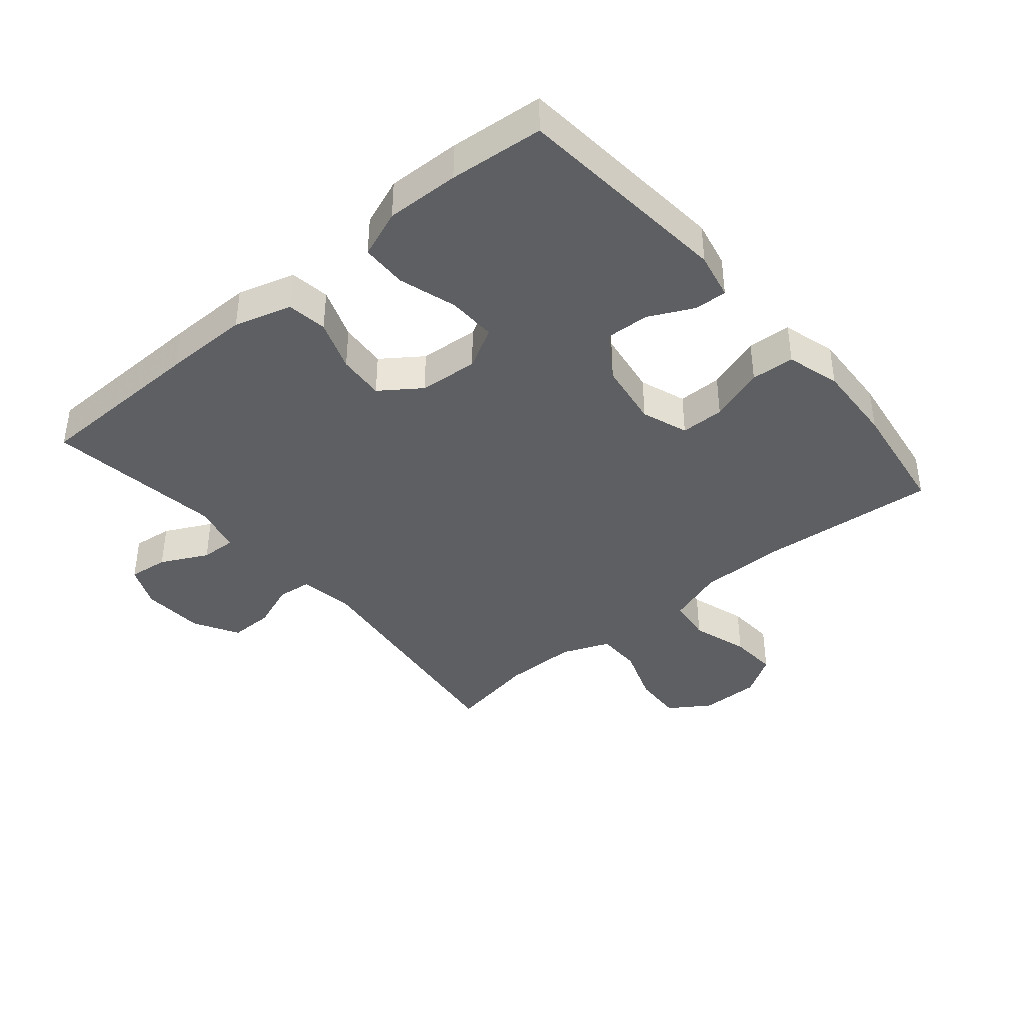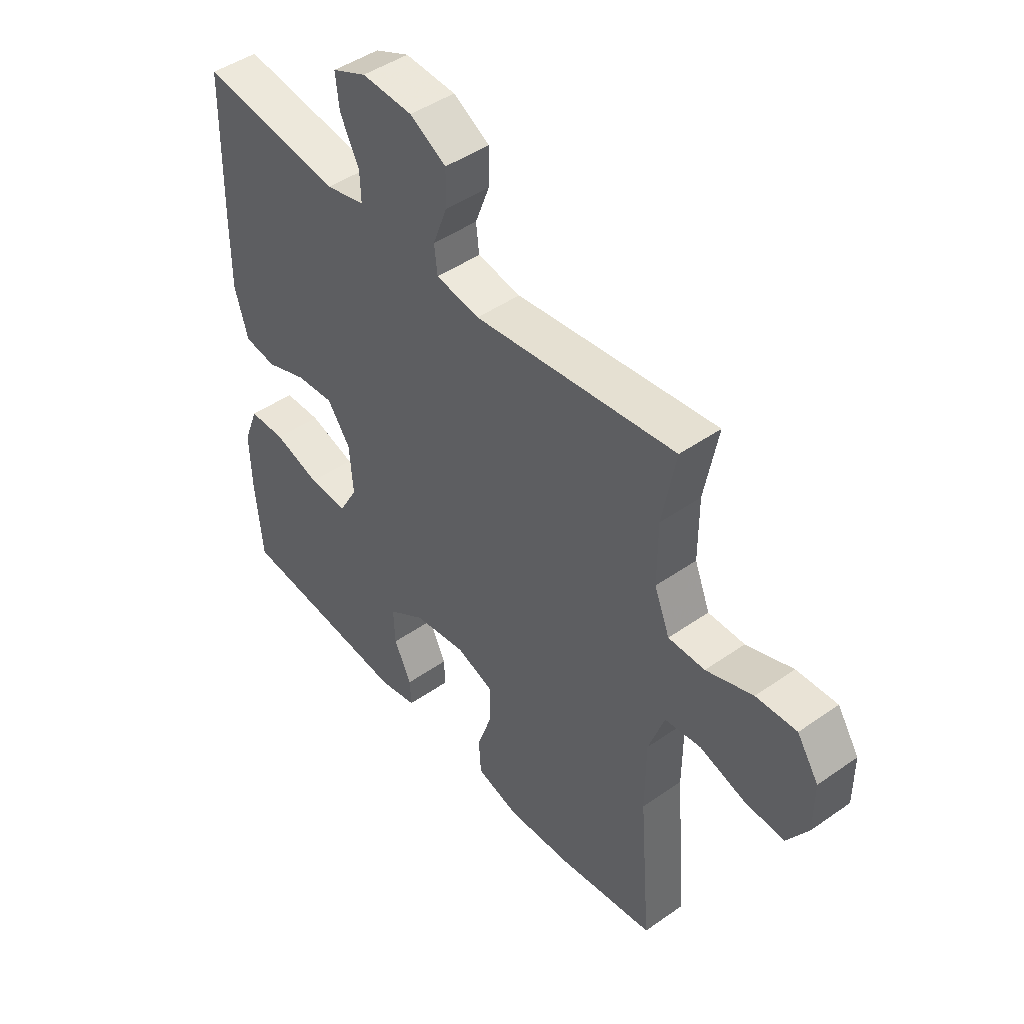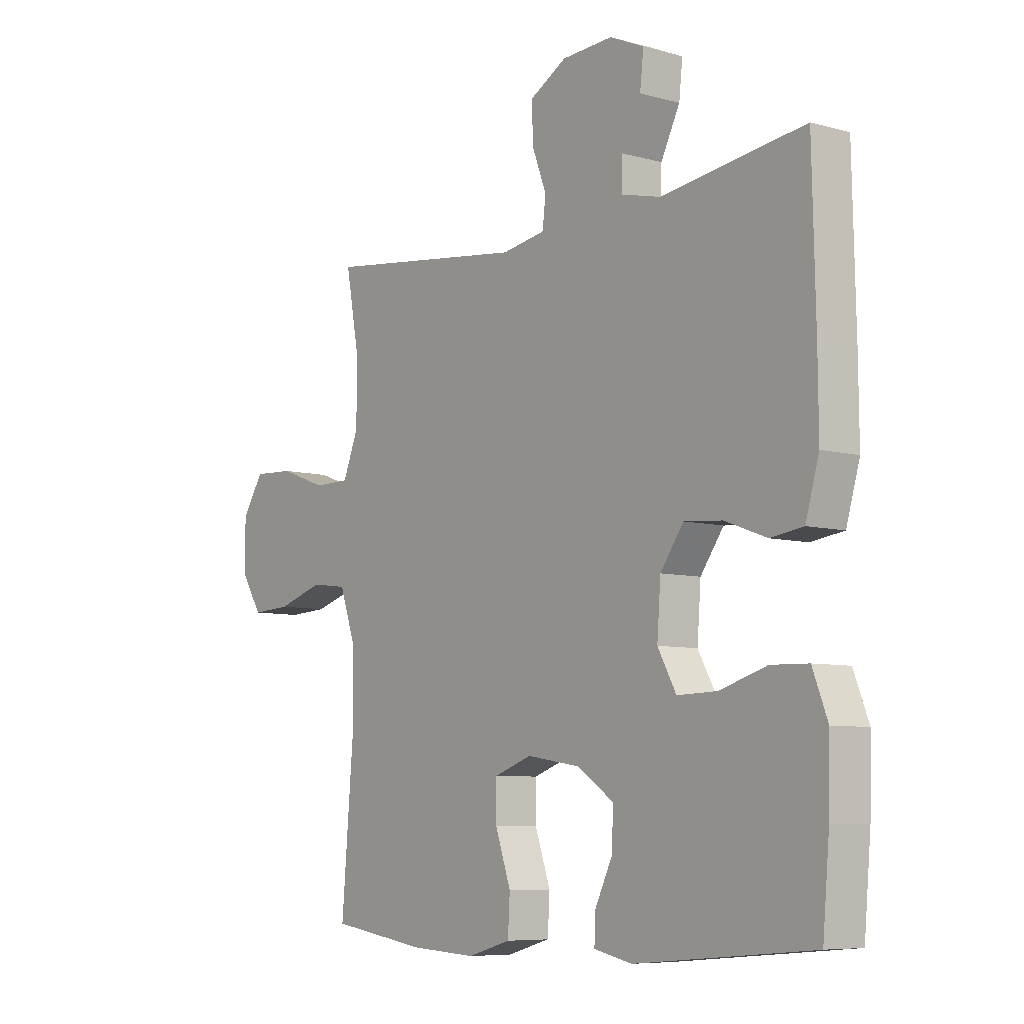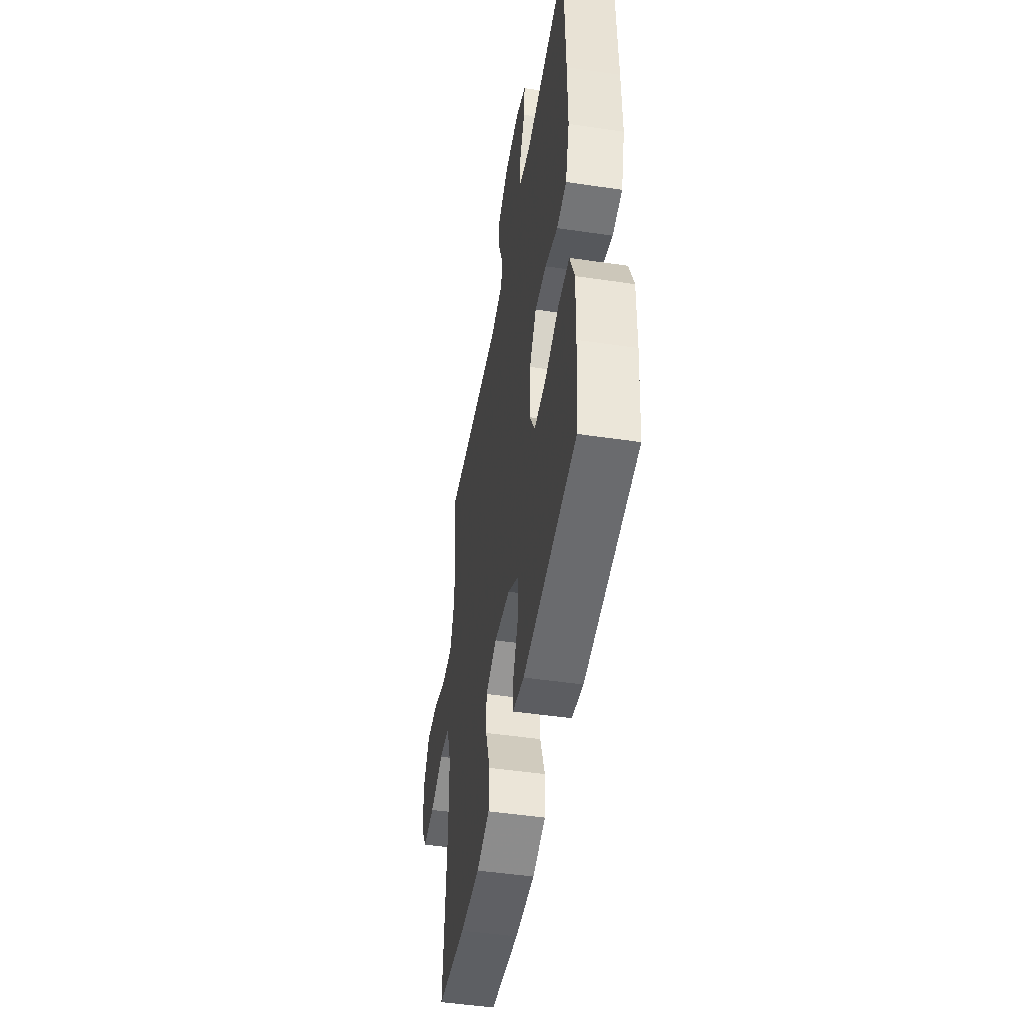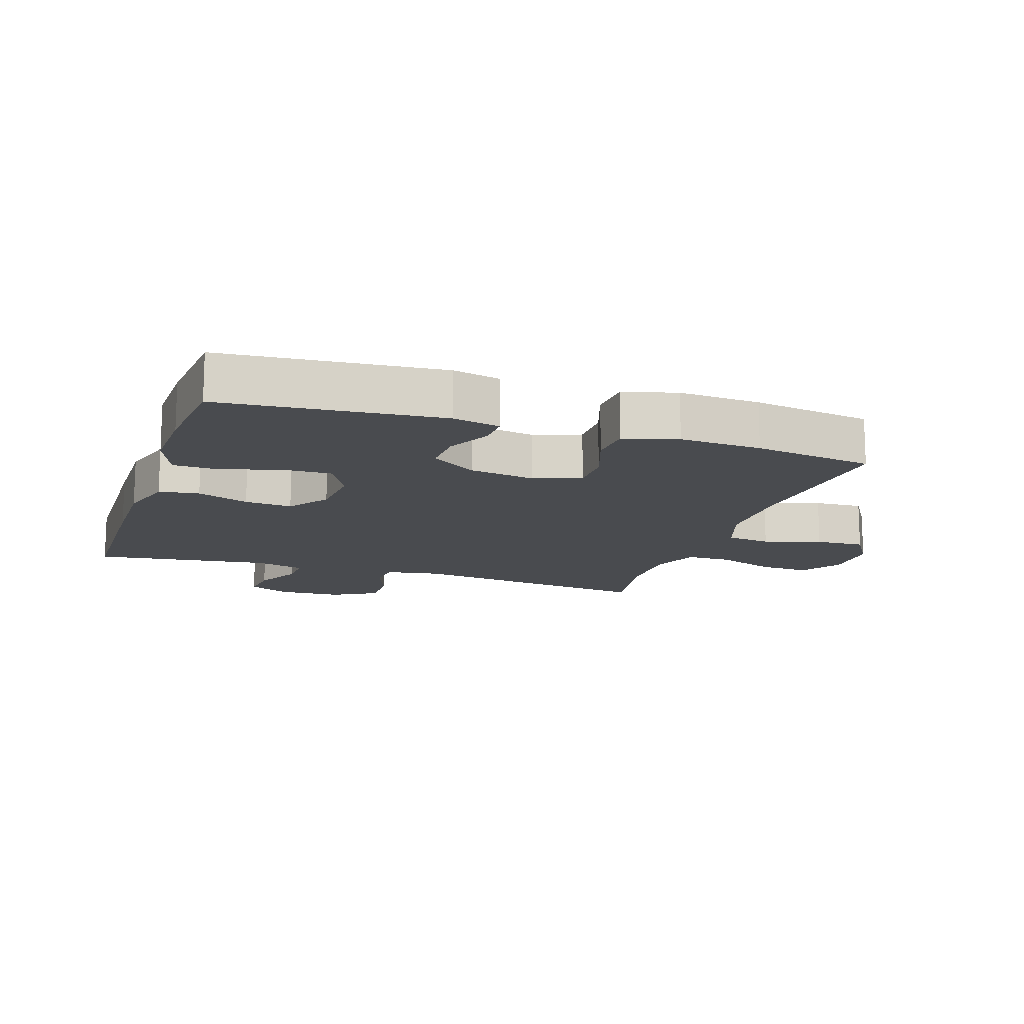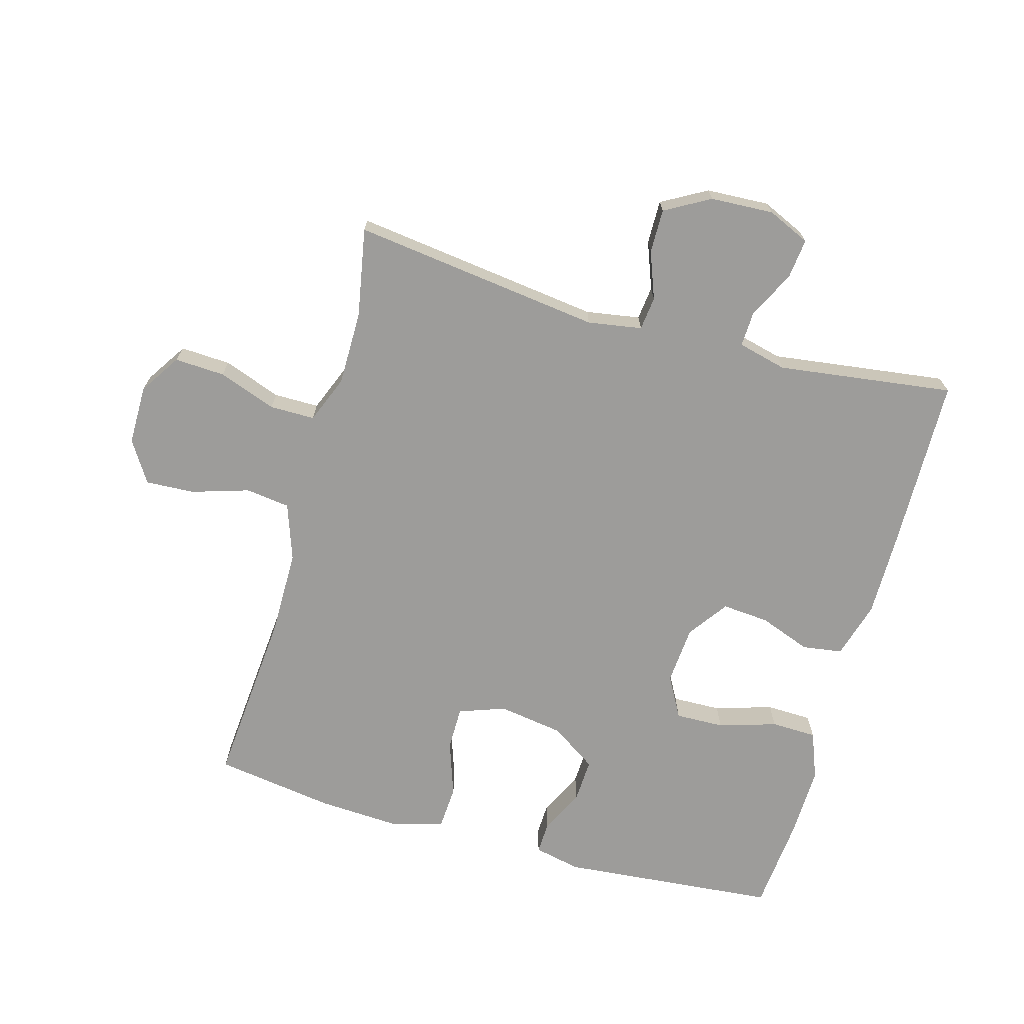
<metadata>
{"format":"obj","ext":"obj","renderer":"f3d","projection":"perspective","resolution":1024,"background":"white","views":[{"elev":-39.8,"azim":130.1,"up":"+Y"},{"elev":45.8,"azim":-128.8,"up":"+Z"},{"elev":-7.3,"azim":51.8,"up":"+Z"},{"elev":-48.3,"azim":80.6,"up":"+Z"},{"elev":-14.0,"azim":161.5,"up":"+Y"},{"elev":-70.0,"azim":-15.7,"up":"+Y"}]}
</metadata>
<code>
v 0.5 0.07 0.5
v 0.506 0.07 0.228
v 0.507 0.07 0.093
v 0.481 0.07 0.003
v 0.418 0.07 -0.006
v 0.337 0.07 0.024
v 0.263 0.07 0.03
v 0.218 0.07 -0.033
v 0.211 0.07 -0.126
v 0.247 0.07 -0.191
v 0.324 0.07 -0.189
v 0.415 0.07 -0.161
v 0.487 0.07 -0.163
v 0.516 0.07 -0.238
v 0.513 0.07 -0.353
v 0.5 0.07 -0.5
v 0.157 0.07 -0.531
v 0.083 0.07 -0.515
v 0.085 0.07 -0.464
v 0.119 0.07 -0.394
v 0.122 0.07 -0.325
v 0.05 0.07 -0.277
v -0.053 0.07 -0.261
v -0.126 0.07 -0.287
v -0.126 0.07 -0.356
v -0.096 0.07 -0.443
v -0.1 0.07 -0.511
v -0.184 0.07 -0.535
v -0.312 0.07 -0.528
v -0.5 0.07 -0.5
v -0.477 0.07 -0.219
v -0.478 0.07 -0.084
v -0.509 0.07 0.005
v -0.579 0.07 0.014
v -0.669 0.07 -0.014
v -0.746 0.07 -0.018
v -0.787 0.07 0.047
v -0.787 0.07 0.141
v -0.745 0.07 0.205
v -0.666 0.07 0.201
v -0.575 0.07 0.168
v -0.504 0.07 0.168
v -0.474 0.07 0.243
v -0.474 0.07 0.36
v -0.5 0.07 0.5
v -0.107 0.07 0.45
v -0.022 0.07 0.464
v -0.016 0.07 0.517
v -0.044 0.07 0.591
v -0.045 0.07 0.66
v 0.026 0.07 0.7
v 0.125 0.07 0.705
v 0.192 0.07 0.675
v 0.185 0.07 0.612
v 0.148 0.07 0.538
v 0.146 0.07 0.482
v 0.223 0.07 0.463
v 0.5 0 0.5
v 0.506 0 0.228
v 0.507 0 0.093
v 0.481 0 0.003
v 0.418 0 -0.006
v 0.337 0 0.024
v 0.263 0 0.03
v 0.218 0 -0.033
v 0.211 0 -0.126
v 0.247 0 -0.191
v 0.324 0 -0.189
v 0.415 0 -0.161
v 0.487 0 -0.163
v 0.516 0 -0.238
v 0.513 0 -0.353
v 0.5 0 -0.5
v 0.157 0 -0.531
v 0.083 0 -0.515
v 0.085 0 -0.464
v 0.119 0 -0.394
v 0.122 0 -0.325
v 0.05 0 -0.277
v -0.053 0 -0.261
v -0.126 0 -0.287
v -0.126 0 -0.356
v -0.096 0 -0.443
v -0.1 0 -0.511
v -0.184 0 -0.535
v -0.312 0 -0.528
v -0.5 0 -0.5
v -0.477 0 -0.219
v -0.478 0 -0.084
v -0.509 0 0.005
v -0.579 0 0.014
v -0.669 0 -0.014
v -0.746 0 -0.018
v -0.787 0 0.047
v -0.787 0 0.141
v -0.745 0 0.205
v -0.666 0 0.201
v -0.575 0 0.168
v -0.504 0 0.168
v -0.474 0 0.243
v -0.474 0 0.36
v -0.5 0 0.5
v -0.107 0 0.45
v -0.022 0 0.464
v -0.016 0 0.517
v -0.044 0 0.591
v -0.045 0 0.66
v 0.026 0 0.7
v 0.125 0 0.705
v 0.192 0 0.675
v 0.185 0 0.612
v 0.148 0 0.538
v 0.146 0 0.482
v 0.223 0 0.463
f 52 53 54 55
f 52 55 56
f 51 52 56
f 48 49 50 51
f 47 48 51 56
f 46 47 56 57
f 44 45 46
f 43 44 46 57
f 38 39 40 41
f 38 41 42
f 37 38 42
f 34 35 36 37
f 33 34 37 42
f 32 33 42 43
f 28 29 30 31
f 25 26 27 28
f 24 25 28 31
f 23 24 31 32
f 17 18 19 20
f 17 20 21
f 16 17 21
f 15 16 21 22
f 11 12 13 14
f 10 11 14 15
f 3 4 5 6
f 3 6 7
f 2 3 7
f 1 2 7
f 57 1 7 8
f 22 23 32 43
f 10 15 22 43
f 9 10 43
f 8 9 43 57
f 112 111 110 109
f 113 112 109
f 113 109 108
f 108 107 106 105
f 113 108 105 104
f 114 113 104 103
f 103 102 101
f 114 103 101 100
f 98 97 96 95
f 99 98 95
f 99 95 94
f 94 93 92 91
f 99 94 91 90
f 100 99 90 89
f 88 87 86 85
f 85 84 83 82
f 88 85 82 81
f 89 88 81 80
f 77 76 75 74
f 78 77 74
f 78 74 73
f 79 78 73 72
f 71 70 69 68
f 72 71 68 67
f 63 62 61 60
f 64 63 60
f 64 60 59
f 64 59 58
f 65 64 58 114
f 100 89 80 79
f 100 79 72 67
f 100 67 66
f 114 100 66 65
f 1 58 59 2
f 2 59 60 3
f 3 60 61 4
f 4 61 62 5
f 5 62 63 6
f 6 63 64 7
f 7 64 65 8
f 8 65 66 9
f 9 66 67 10
f 10 67 68 11
f 11 68 69 12
f 12 69 70 13
f 13 70 71 14
f 14 71 72 15
f 15 72 73 16
f 16 73 74 17
f 17 74 75 18
f 18 75 76 19
f 19 76 77 20
f 20 77 78 21
f 21 78 79 22
f 22 79 80 23
f 23 80 81 24
f 24 81 82 25
f 25 82 83 26
f 26 83 84 27
f 27 84 85 28
f 28 85 86 29
f 29 86 87 30
f 30 87 88 31
f 31 88 89 32
f 32 89 90 33
f 33 90 91 34
f 34 91 92 35
f 35 92 93 36
f 36 93 94 37
f 37 94 95 38
f 38 95 96 39
f 39 96 97 40
f 40 97 98 41
f 41 98 99 42
f 42 99 100 43
f 43 100 101 44
f 44 101 102 45
f 45 102 103 46
f 46 103 104 47
f 47 104 105 48
f 48 105 106 49
f 49 106 107 50
f 50 107 108 51
f 51 108 109 52
f 52 109 110 53
f 53 110 111 54
f 54 111 112 55
f 55 112 113 56
f 56 113 114 57
f 57 114 58 1

</code>
